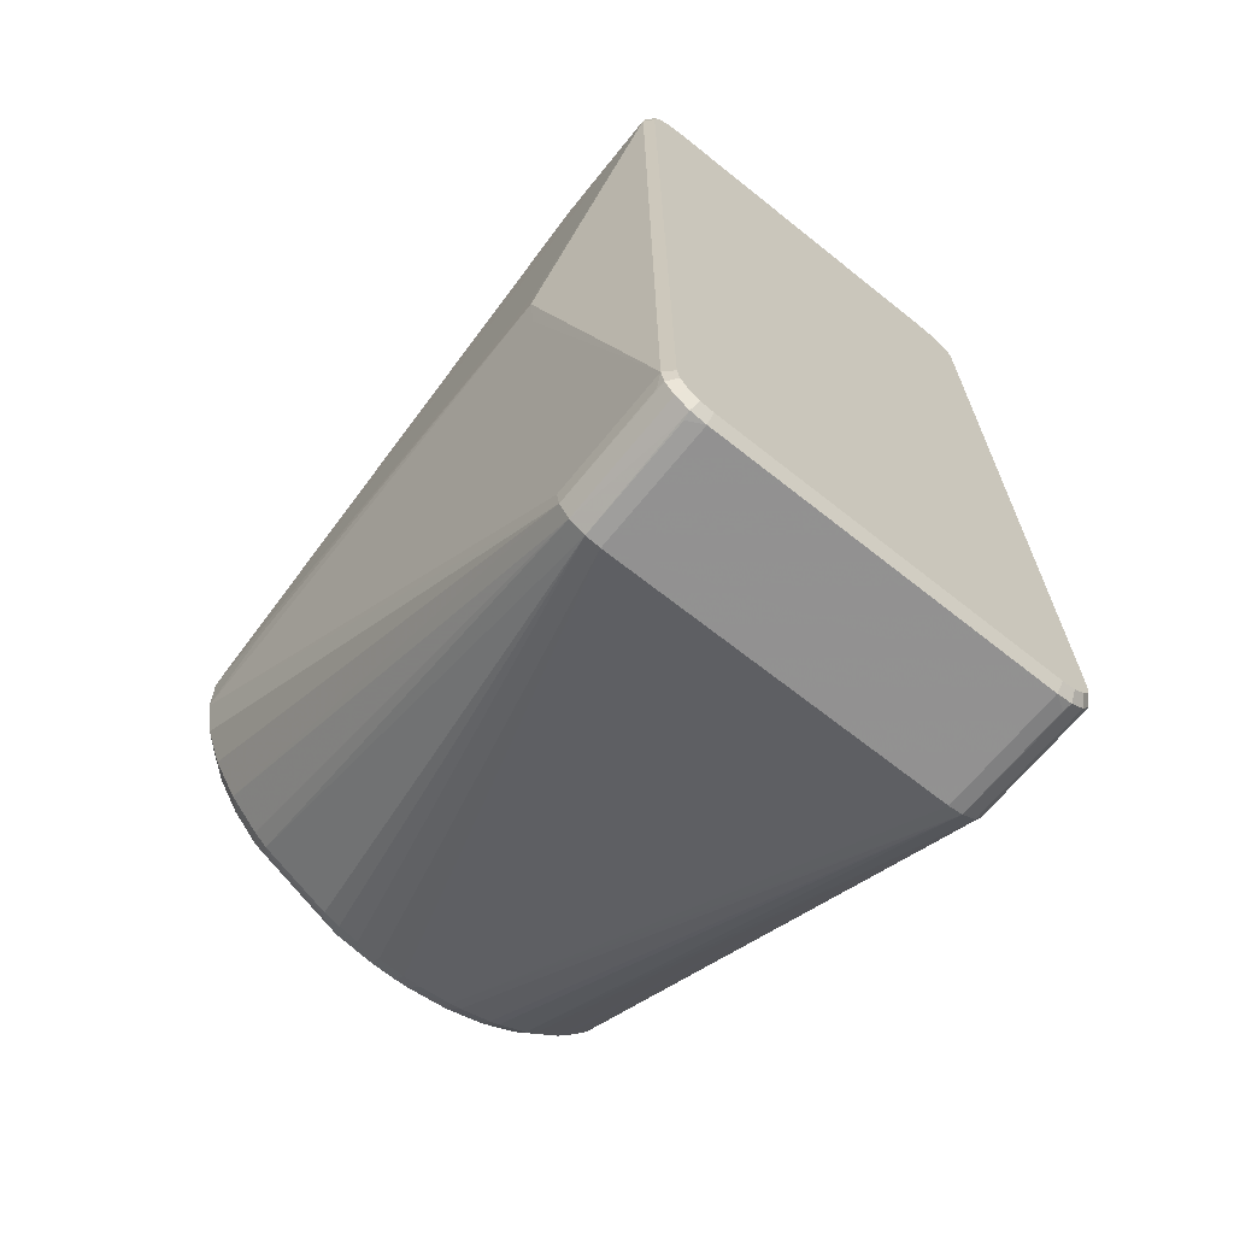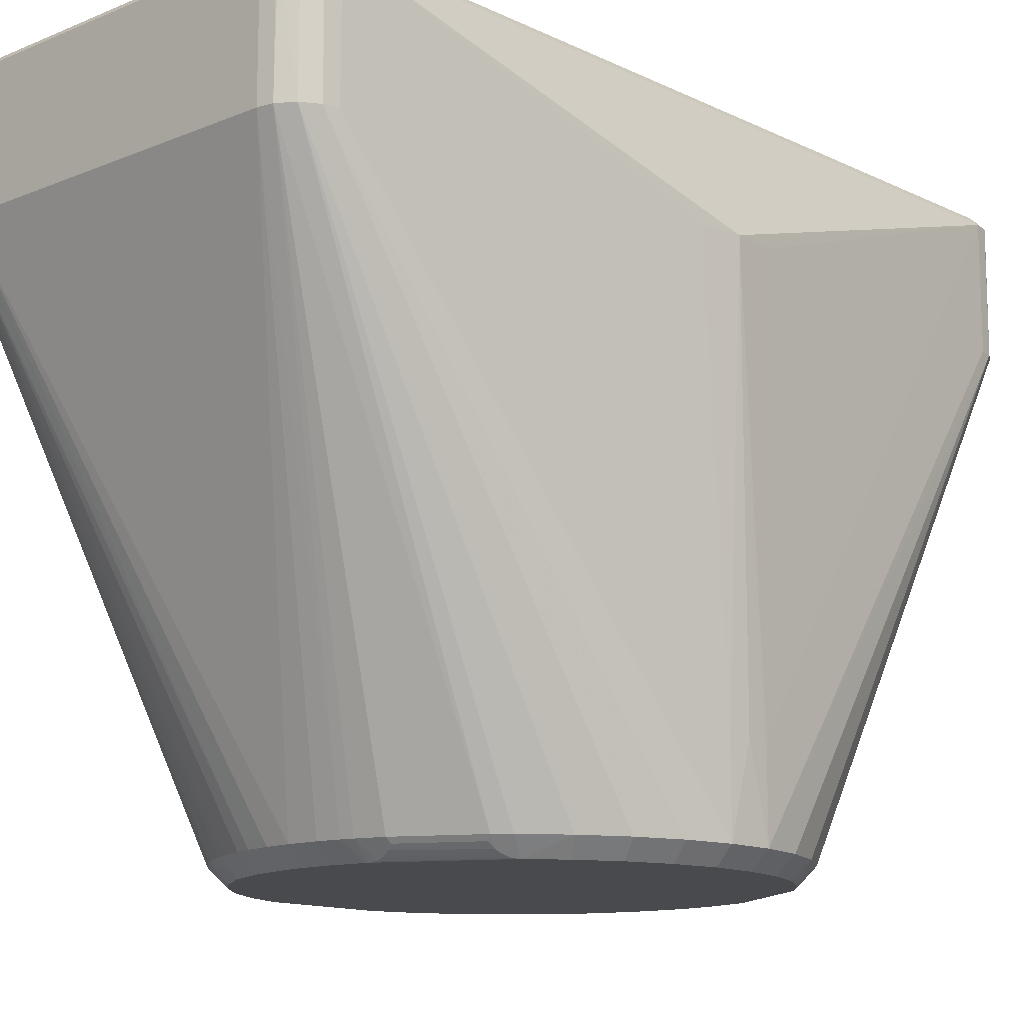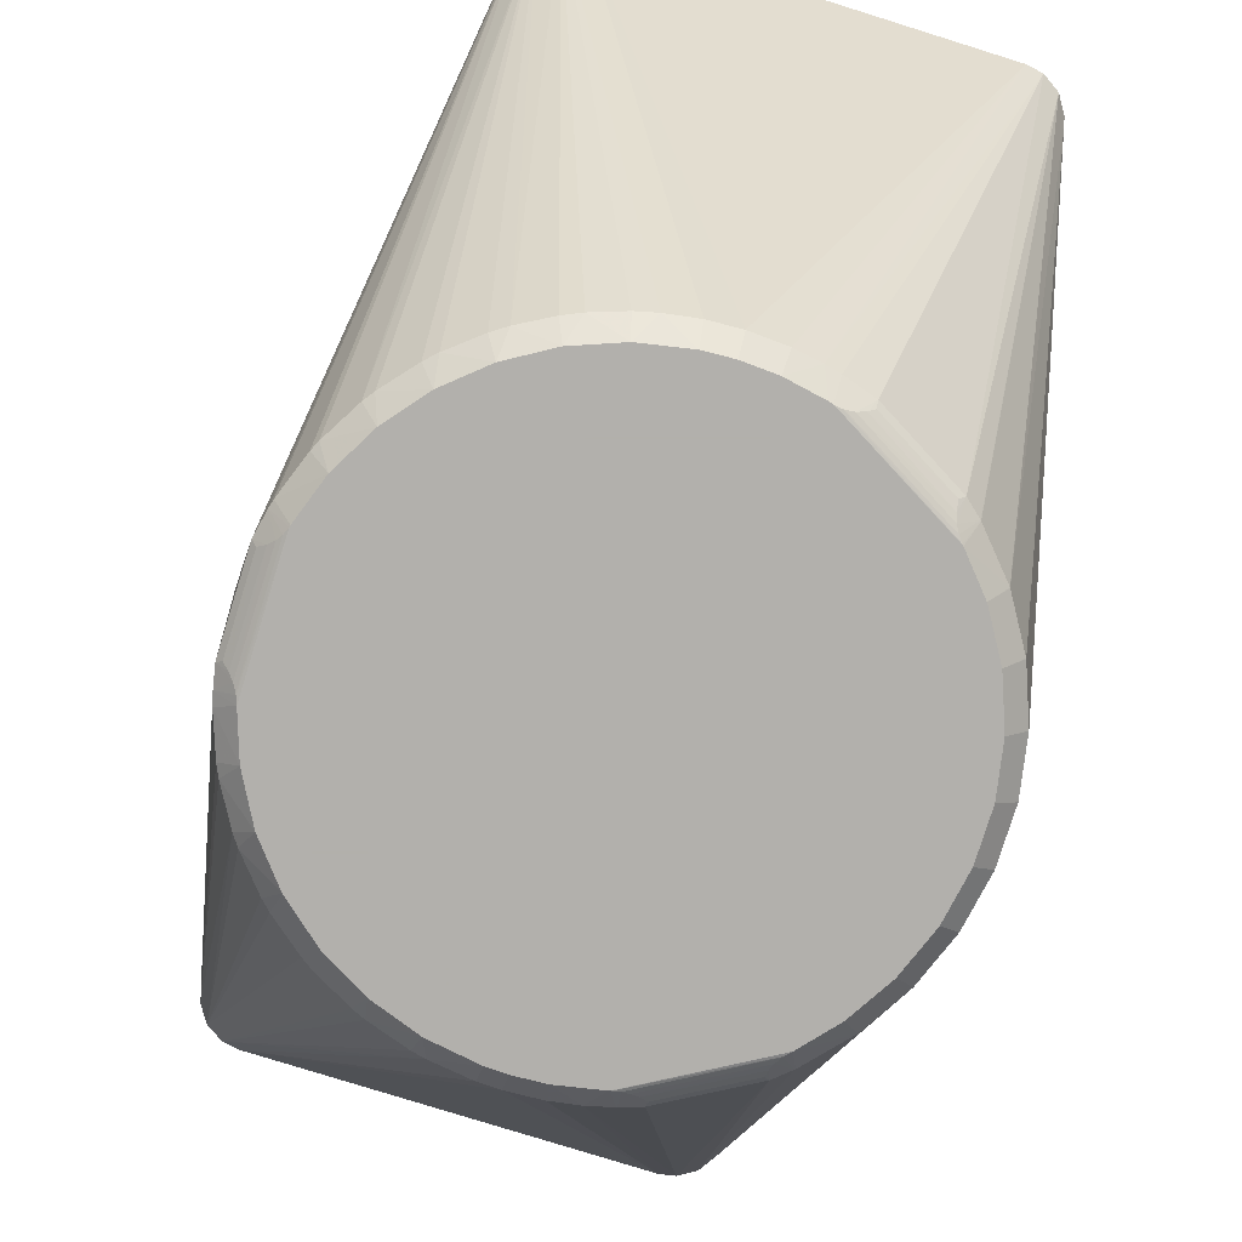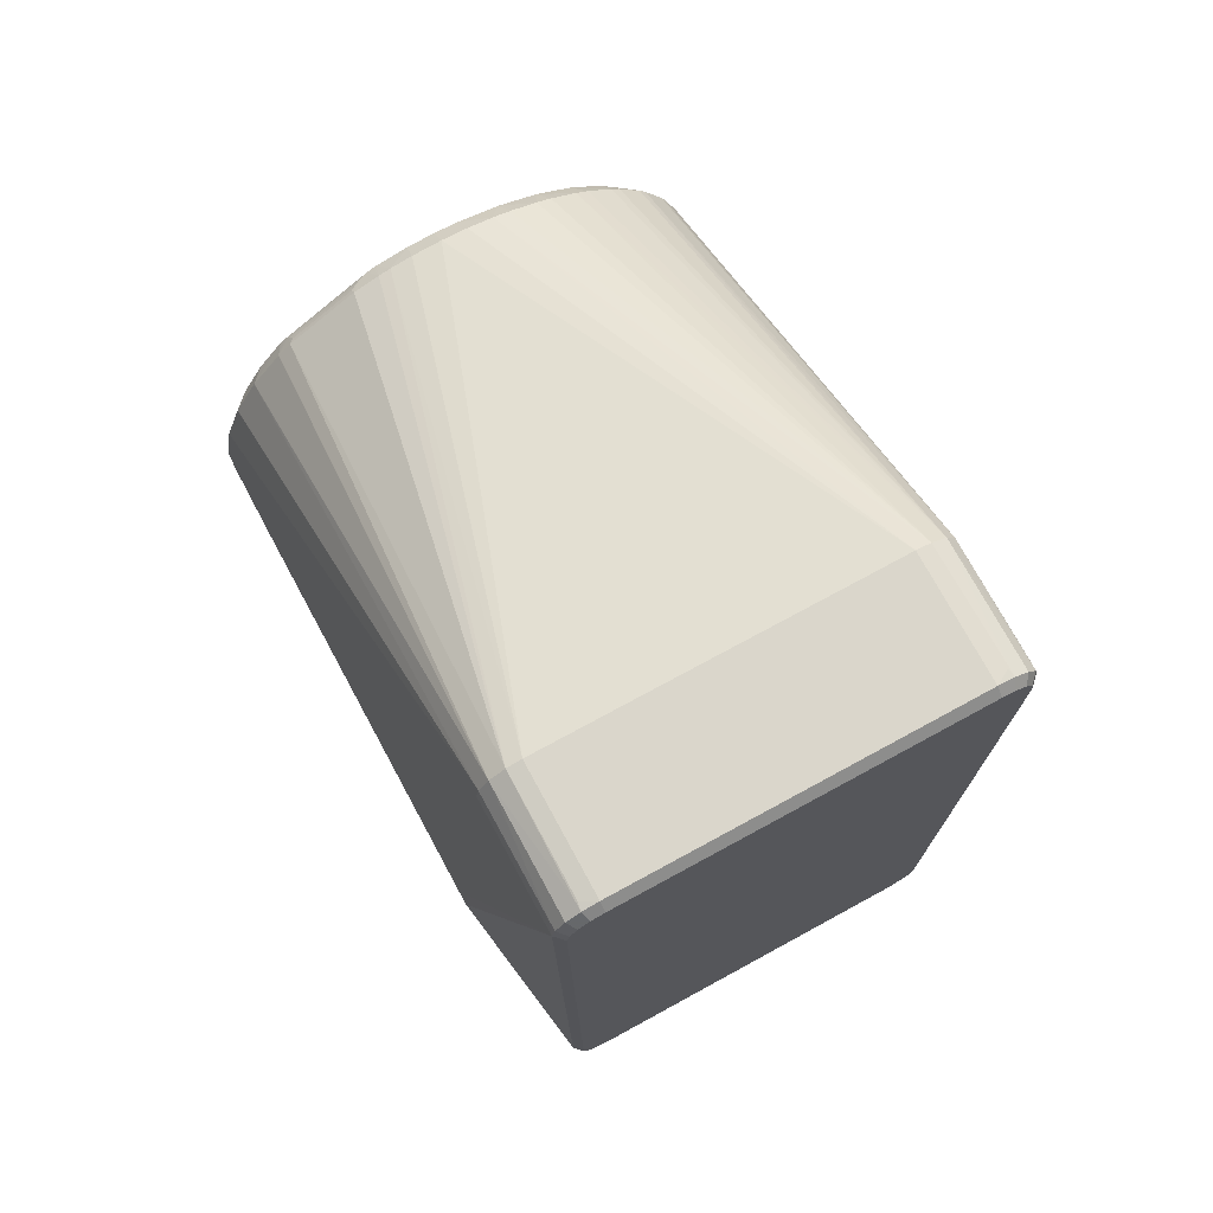
<metadata>
{"format":"obj","ext":"obj","renderer":"f3d","projection":"perspective","resolution":1024,"background":"white","views":[{"elev":-66.4,"azim":-38.8,"up":"+Y"},{"elev":-13.3,"azim":-136.7,"up":"+Z"},{"elev":-78.6,"azim":163.1,"up":"+Z"},{"elev":73.8,"azim":-28.5,"up":"+Y"}]}
</metadata>
<code>
v 0.0002334 -0.03 -0.07465
v 0.002342 -0.02991 -0.07465
v 0.02895 -0.007858 -0.07465
v 0.02925 -0.006652 -0.07465
v 0.02965 -0.004558 -0.07465
v 0.02967 -0.004442 -0.07433
v 0.02982 -0.003319 -0.07031
v 0.02988 -0.002644 -0.06965
v 0.0299 -0.0025 -0.06954
v 0.0299 -0.002492 -0.06465
v 0.02987 -0.002774 -0.06976
v 0.002856 0.02986 -0.07465
v -0.0002337 0.03 -0.07465
v 0.0296 0.004904 -0.07433
v 0.02958 0.005019 -0.07465
v 0.02904 0.007535 -0.07465
v 0.02883 0.008308 -0.07465
v 0.02995 -0.001786 -0.06911
v 0.02999 -0.0008271 -0.06877
v 0.03 0.0002337 -0.06465
v 0.03 0.000183 -0.06865
v 0.02985 0.002957 -0.06465
v 0.02998 0.001195 -0.06875
v 0.02993 0.001982 -0.06899
v 0.02986 0.002872 -0.06947
v 0.02985 0.002958 -0.06954
v 0.02984 0.003109 -0.06965
v 0.02978 0.003645 -0.07015
v 0.02705 -0.01297 -0.07465
v 0.02499 -0.0166 -0.07465
v 0.02426 -0.01765 -0.07465
v 0.02159 -0.02083 -0.07465
v 0.02067 -0.02174 -0.07465
v 0.01748 -0.02438 -0.07465
v 0.0164 -0.02512 -0.07465
v 0.0128 -0.02713 -0.07465
v 0.01158 -0.02767 -0.07465
v 0.007696 -0.029 -0.07465
v 0.006385 -0.02931 -0.07465
v 0.02757 -0.01182 -0.07465
v 0.02729 0.01246 -0.07465
v 0.02685 0.01339 -0.07465
v 0.02471 0.01701 -0.07465
v 0.02398 0.01802 -0.07465
v 0.02138 0.02104 -0.07465
v 0.02033 0.02206 -0.07465
v 0.0174 0.02444 -0.07465
v 0.016 0.02538 -0.07465
v 0.0129 0.02709 -0.07465
v 0.01115 0.02785 -0.07465
v 0.007997 0.02891 -0.07465
v 0.005928 0.02941 -0.07465
v -0.006385 0.02931 -0.07465
v -0.007816 0.02896 -0.07465
v -0.01088 0.02796 -0.07465
v -0.00378 0.02976 -0.07465
v -0.003089 -0.02984 -0.07465
v -0.01044 -0.02812 -0.07465
v -0.008418 -0.02879 -0.07465
v -0.005928 -0.02941 -0.07465
v -0.01877 -0.0234 -0.07465
v -0.02033 -0.02206 -0.07465
v -0.02067 0.02174 -0.07465
v -0.01914 0.02311 -0.07465
v -0.02705 0.01297 -0.07465
v -0.0243 0.0176 -0.07465
v -0.02426 0.01765 -0.07465
v -0.02073 0.02169 -0.07465
v -0.02895 0.007859 -0.07465
v -0.02707 0.01293 -0.07465
v -0.02896 0.007833 -0.07465
v -0.0299 0.002483 -0.07465
v -0.02985 -0.002948 -0.07465
v -0.03 -0.0002334 -0.06465
v -0.0299 0.002492 -0.06465
v -0.02039 -0.02201 -0.07465
v -0.02398 -0.01802 -0.07465
v -0.02402 -0.01797 -0.07465
v -0.02685 -0.01339 -0.07465
v -0.02687 -0.01335 -0.07465
v -0.02883 -0.008308 -0.07465
v -0.02883 -0.008282 -0.07465
v -0.02985 -0.002957 -0.06465
v 0.02958 -0.004979 -0.01565
v 0.03 0.0002336 -0.01565
v 0.0295 0.005439 -0.01565
v -0.02958 0.004979 -0.01565
v -0.03 -0.0002335 -0.01565
v -0.0295 -0.005439 -0.01565
v 0.03 0.0002336 -0.06965
v -0.01049 -0.0275 -0.07522
v -0.01822 -0.02312 -0.07522
v -0.01857 0.02283 -0.07522
v -0.01091 0.02733 -0.07522
v 0.02906 0.004668 -0.07522
v 0.02913 -0.004215 -0.07522
v -0.02276 0.01181 -0.07665
v -0.009689 -0.02713 -0.07584
v -0.008911 -0.02694 -0.07627
v -0.008185 -0.02691 -0.07653
v -0.007456 -0.02699 -0.07665
v -0.007283 -0.02704 -0.07665
v 0.02742 -0.006077 -0.07657
v 0.02749 -0.005938 -0.07653
v 0.02845 -0.004701 -0.07581
v 0.02792 -0.005259 -0.07623
v 0.02716 -0.006789 -0.07665
v 0.02574 -0.01103 -0.07665
v 0.02333 -0.01549 -0.07665
v 0.02015 -0.01944 -0.07665
v 0.01632 -0.02276 -0.07665
v 0.01194 -0.02532 -0.07665
v 0.007183 -0.02706 -0.07665
v 0.002186 -0.02791 -0.07665
v 0.0002178 -0.028 -0.07665
v -0.002883 -0.02785 -0.07665
v -0.01867 -0.01873 -0.07665
v -0.01946 -0.02013 -0.07665
v -0.01897 -0.02071 -0.07657
v -0.01889 -0.02084 -0.07653
v -0.01851 -0.02156 -0.07623
v -0.01829 -0.02234 -0.07578
v -0.01977 0.01983 -0.07665
v -0.02268 0.01642 -0.07665
v -0.01865 0.02195 -0.07584
v -0.01888 0.02119 -0.07627
v -0.01921 0.02054 -0.07653
v -0.01965 0.01995 -0.07665
v -0.02242 -0.01677 -0.07665
v -0.02508 -0.01246 -0.07665
v -0.02691 -0.00773 -0.07665
v -0.02786 -0.002751 -0.07665
v -0.0279 0.002318 -0.07665
v -0.02703 0.007311 -0.07665
v -0.02527 0.01206 -0.07665
v -0.01896 0.01844 -0.07665
v -0.007703 0.02692 -0.07665
v -0.008447 0.02678 -0.07656
v -0.008602 0.02677 -0.07653
v -0.009418 0.02681 -0.07623
v -0.01027 0.02703 -0.07573
v -0.003528 0.02778 -0.07665
v -0.0002181 0.028 -0.07665
v -0.007295 0.02703 -0.07665
v 0.02706 0.007211 -0.07665
v 0.02547 0.01163 -0.07665
v 0.02834 0.005174 -0.07584
v 0.02779 0.005756 -0.07627
v 0.02739 0.006365 -0.07653
v 0.02711 0.00704 -0.07665
v 0.007464 0.02699 -0.07665
v 0.002665 0.02787 -0.07665
v 0.01204 0.02528 -0.07665
v 0.01624 0.02281 -0.07665
v 0.01996 0.01964 -0.07665
v 0.02306 0.01588 -0.07665
v 0.02555 -0.006801 -0.07665
v -0.02283 0.05344 -0.002
v 0.022 0.05379 -0.002
v 0.02472 0.05111 -0.002
v 0.02588 -0.0488 -0.002
v 0.02551 -0.05072 -0.002
v 0.02283 -0.05344 -0.002
v -0.022 -0.05379 -0.002
v -0.02472 -0.05111 -0.002
v -0.02588 0.0488 -0.002
v -0.02551 0.05072 -0.002
v 0.02008 0.05416 -0.0009999
v -0.02092 0.05384 -0.0009999
v 0.02512 0.0492 -0.001
v 0.02472 0.05111 -0.001
v 0.02363 0.05272 -0.0009999
v 0.022 0.05379 -0.0009999
v 0.02588 -0.0488 -0.001
v 0.02092 -0.05384 -0.001
v 0.02283 -0.05344 -0.001
v 0.02444 -0.05235 -0.001
v 0.02551 -0.05072 -0.001
v -0.02008 -0.05416 -0.001
v -0.02512 -0.0492 -0.001
v -0.02472 -0.05111 -0.001
v -0.02363 -0.05272 -0.001
v -0.022 -0.05379 -0.001
v -0.02588 0.0488 -0.0009999
v -0.02283 0.05344 -0.0009999
v -0.02444 0.05235 -0.0009999
v -0.02551 0.05072 -0.0009999
v 0.01626 -0.05217 -1.4e-07
v 0.01347 -0.05033 -1.3e-07
v 0.02224 -0.02403 -9e-08
v 0.02009 0.05316 7e-08
v 0.008812 0.05307 9e-08
v -0.02091 0.05284 1.5e-07
v 0.02412 0.04919 5e-08
v 0.0238 0.05072 6e-08
v 0.02292 0.05201 6e-08
v 0.02162 0.05287 6e-08
v 0.02488 -0.04881 -1.5e-07
v 0.02469 -0.02401 -1e-07
v 0.02091 -0.05284 -1.5e-07
v 0.02244 -0.05252 -1.5e-07
v 0.02373 -0.05165 -1.5e-07
v 0.02459 -0.05034 -1.5e-07
v -0.02009 -0.05316 -6e-08
v 0.009637 -0.05293 -1.2e-07
v -0.02412 -0.04919 -5e-08
v -0.0238 -0.05072 -5e-08
v -0.02292 -0.05201 -6e-08
v -0.02162 -0.05287 -6e-08
v -0.02488 0.04881 1.5e-07
v -0.02431 -0.02439 0
v -0.02244 0.05252 1.5e-07
v -0.02373 0.05165 1.5e-07
v -0.02459 0.05034 1.5e-07
v 0.02588 -0.0488 -0.01565
v -0.02512 -0.0492 -0.01565
v 0.02512 0.0492 -0.01565
v -0.02588 0.0488 -0.01565
v -0.02092 0.05384 -0.01565
v -0.02559 0.05053 -0.01565
v -0.02444 0.05235 -0.01565
v -0.02265 0.05352 -0.01565
v 0.02559 -0.05053 -0.01565
v 0.02444 -0.05235 -0.01565
v -0.02363 -0.05272 -0.01565
v -0.0248 -0.05093 -0.01565
v -0.02181 -0.05386 -0.01565
v 0.02363 0.05272 -0.01565
v 0.0248 0.05093 -0.01565
v 0.02181 0.05386 -0.01565
v 0.02008 0.05416 -0.01565
v 0.02265 -0.05352 -0.01565
v 0.02092 -0.05384 -0.01565
v -0.02008 -0.05416 -0.01565
v 0.0248 0.05093 -0.002
v 0.02181 0.05386 -0.002
v 0.02265 -0.05352 -0.002
v 0.02559 -0.05053 -0.002
v -0.0248 -0.05093 -0.002
v -0.02181 -0.05386 -0.002
v -0.02265 0.05352 -0.002
v -0.02559 0.05053 -0.002
f 88 180 184
f 89 180 88
f 180 89 83
f 83 89 88
f 225 226 78
f 178 162 223
f 232 175 233
f 85 170 174
f 88 184 87
f 220 218 242
f 242 184 187
f 179 175 205
f 12 13 231
f 167 242 187
f 220 242 167
f 55 64 222
f 73 88 74
f 73 83 88
f 88 87 75
f 75 184 218
f 75 87 184
f 179 227 234
f 234 175 179
f 233 175 234
f 131 130 81
f 81 130 80
f 80 226 81
f 61 227 225
f 92 91 61
f 86 170 85
f 85 22 86
f 86 22 170
f 195 170 171
f 21 85 19
f 85 18 19
f 21 19 90
f 90 19 18
f 90 85 21
f 90 20 85
f 229 170 217
f 217 15 229
f 30 29 223
f 30 109 29
f 224 30 223
f 232 35 224
f 224 223 162
f 224 162 178
f 178 177 224
f 176 224 177
f 39 232 233
f 199 174 170
f 198 174 199
f 178 223 238
f 238 174 178
f 85 174 84
f 218 184 166
f 166 242 218
f 184 242 166
f 179 205 204
f 225 227 164
f 164 182 225
f 181 207 180
f 181 182 207
f 225 182 181
f 211 184 180
f 211 210 184
f 51 151 52
f 52 12 231
f 52 152 12
f 151 152 52
f 97 135 136
f 154 48 47
f 47 48 228
f 228 48 230
f 230 52 231
f 51 52 230
f 154 151 153
f 153 48 154
f 156 146 151
f 128 138 137
f 137 152 151
f 97 136 137
f 151 146 137
f 137 116 97
f 55 222 54
f 54 137 138
f 221 222 64
f 221 68 67
f 220 167 221
f 158 222 221
f 13 56 219
f 231 13 219
f 219 168 231
f 169 168 219
f 241 169 219
f 219 222 241
f 65 124 135
f 81 226 82
f 226 73 82
f 82 131 81
f 73 131 82
f 216 73 226
f 180 83 216
f 83 73 216
f 132 131 73
f 79 80 130
f 79 78 226
f 226 80 79
f 235 170 229
f 229 171 235
f 235 171 170
f 229 228 160
f 160 171 229
f 228 171 160
f 172 171 228
f 195 171 172
f 24 22 85
f 29 109 108
f 109 30 31
f 31 224 32
f 30 224 31
f 36 232 37
f 36 35 232
f 34 224 35
f 175 232 237
f 237 176 175
f 232 176 237
f 203 177 178
f 178 174 203
f 203 174 198
f 232 224 163
f 163 176 232
f 224 176 163
f 2 39 233
f 37 232 38
f 232 39 38
f 10 84 174
f 85 84 10
f 10 18 85
f 11 215 7
f 209 204 205
f 209 188 207
f 205 188 209
f 179 204 209
f 240 227 179
f 240 164 227
f 239 181 180
f 226 181 239
f 180 216 239
f 239 216 226
f 165 226 225
f 225 181 165
f 165 181 226
f 180 207 206
f 206 211 180
f 207 210 206
f 210 211 206
f 210 213 214
f 187 184 214
f 184 210 214
f 186 167 187
f 187 214 186
f 186 214 213
f 186 221 167
f 195 172 196
f 13 12 143
f 12 152 143
f 142 56 143
f 143 56 13
f 154 47 46
f 46 228 45
f 46 47 228
f 48 153 49
f 49 230 48
f 155 46 45
f 154 46 155
f 155 151 154
f 155 156 151
f 94 64 55
f 55 141 94
f 140 141 55
f 55 54 140
f 64 94 93
f 93 94 141
f 53 54 222
f 53 219 56
f 222 219 53
f 53 56 142
f 63 221 64
f 68 221 63
f 123 124 67
f 67 68 123
f 123 68 128
f 128 137 123
f 123 137 136
f 123 136 135
f 135 124 123
f 70 65 135
f 220 65 70
f 67 124 66
f 124 65 66
f 66 65 220
f 66 221 67
f 220 221 66
f 134 135 97
f 97 116 134
f 134 116 131
f 72 132 73
f 72 75 218
f 72 73 74
f 72 218 220
f 220 71 72
f 74 88 72
f 88 75 72
f 58 59 227
f 227 61 58
f 58 61 91
f 116 102 118
f 119 76 118
f 59 102 60
f 227 59 60
f 60 116 57
f 60 102 116
f 57 234 60
f 60 234 227
f 122 91 92
f 92 61 122
f 61 121 122
f 98 58 91
f 91 122 98
f 98 122 121
f 62 76 119
f 62 121 61
f 62 61 225
f 225 76 62
f 170 22 27
f 27 217 170
f 90 15 14
f 14 24 90
f 15 217 14
f 85 20 23
f 23 24 85
f 20 90 23
f 90 24 23
f 146 156 42
f 146 17 145
f 107 146 145
f 229 15 16
f 16 17 229
f 16 145 17
f 29 108 40
f 223 29 40
f 157 137 146
f 116 137 157
f 157 146 107
f 107 108 157
f 6 90 18
f 6 7 215
f 11 7 6
f 110 31 32
f 109 31 110
f 175 176 201
f 198 199 202
f 202 203 198
f 199 196 202
f 177 203 202
f 202 176 177
f 202 201 176
f 57 116 1
f 1 234 57
f 233 234 1
f 1 2 233
f 8 10 174
f 8 215 11
f 11 6 8
f 207 182 208
f 208 209 207
f 182 209 208
f 179 209 183
f 183 209 182
f 182 164 183
f 183 240 179
f 164 240 183
f 185 186 213
f 185 169 241
f 158 221 185
f 221 186 185
f 241 222 185
f 185 222 158
f 193 213 210
f 210 196 193
f 189 196 210
f 189 210 207
f 207 188 189
f 195 196 194
f 194 196 199
f 194 170 195
f 194 199 170
f 152 137 144
f 144 143 152
f 142 143 144
f 144 53 142
f 137 54 144
f 54 53 144
f 50 153 151
f 50 49 153
f 50 151 51
f 51 230 50
f 230 49 50
f 139 54 138
f 139 140 54
f 141 140 125
f 125 93 141
f 64 93 125
f 69 70 135
f 69 134 71
f 135 134 69
f 69 71 220
f 220 70 69
f 132 72 133
f 131 132 133
f 133 134 131
f 71 134 133
f 133 72 71
f 131 116 117
f 117 118 131
f 116 118 117
f 130 131 129
f 131 118 129
f 129 79 130
f 78 79 129
f 77 118 76
f 225 78 77
f 77 76 225
f 78 129 77
f 77 129 118
f 101 100 119
f 119 118 101
f 101 118 102
f 101 102 59
f 59 100 101
f 119 100 120
f 120 62 119
f 121 62 120
f 99 98 121
f 121 120 99
f 99 120 100
f 99 100 59
f 59 58 99
f 58 98 99
f 228 230 159
f 159 172 228
f 159 173 172
f 168 173 236
f 231 168 236
f 236 230 231
f 236 159 230
f 173 159 236
f 22 24 25
f 24 14 25
f 217 27 28
f 28 14 217
f 27 14 28
f 229 17 41
f 41 42 229
f 41 17 146
f 146 42 41
f 43 228 229
f 229 42 43
f 43 42 156
f 150 16 149
f 145 16 150
f 107 145 150
f 3 108 107
f 3 40 108
f 107 4 3
f 3 4 223
f 223 40 3
f 104 106 4
f 4 106 5
f 223 4 5
f 5 215 223
f 5 6 215
f 5 15 90
f 90 6 5
f 15 147 148
f 148 16 15
f 149 16 148
f 148 147 106
f 148 104 149
f 106 104 148
f 95 147 15
f 15 5 95
f 95 5 96
f 35 36 112
f 112 36 37
f 116 157 112
f 112 157 108
f 33 110 32
f 32 224 33
f 224 34 33
f 200 202 188
f 201 202 200
f 200 188 205
f 200 205 175
f 175 201 200
f 161 8 174
f 215 8 161
f 223 215 161
f 161 238 223
f 174 238 161
f 18 10 9
f 10 8 9
f 9 6 18
f 9 8 6
f 191 193 196
f 212 185 213
f 213 193 212
f 169 185 212
f 212 193 169
f 190 202 196
f 196 189 190
f 126 125 140
f 140 139 126
f 126 63 64
f 64 125 126
f 26 27 22
f 22 25 26
f 26 14 27
f 26 25 14
f 45 228 44
f 228 43 44
f 44 43 156
f 44 155 45
f 156 155 44
f 103 4 107
f 103 104 4
f 107 150 103
f 103 150 149
f 149 104 103
f 96 5 105
f 105 5 106
f 106 147 105
f 105 95 96
f 147 95 105
f 111 34 35
f 35 112 111
f 111 33 34
f 110 33 111
f 37 38 113
f 113 112 37
f 113 38 39
f 192 191 168
f 193 191 192
f 192 168 169
f 169 193 192
f 197 191 196
f 197 196 172
f 172 173 197
f 197 173 168
f 168 191 197
f 127 126 139
f 127 138 128
f 127 139 138
f 63 126 127
f 128 68 127
f 68 63 127
f 116 112 114
f 112 113 114
f 2 1 114
f 39 2 114
f 114 113 39
f 115 1 116
f 116 114 115
f 115 114 1
f 190 189 188
f 188 202 190
f 109 110 111
f 111 108 109
f 111 112 108

</code>
